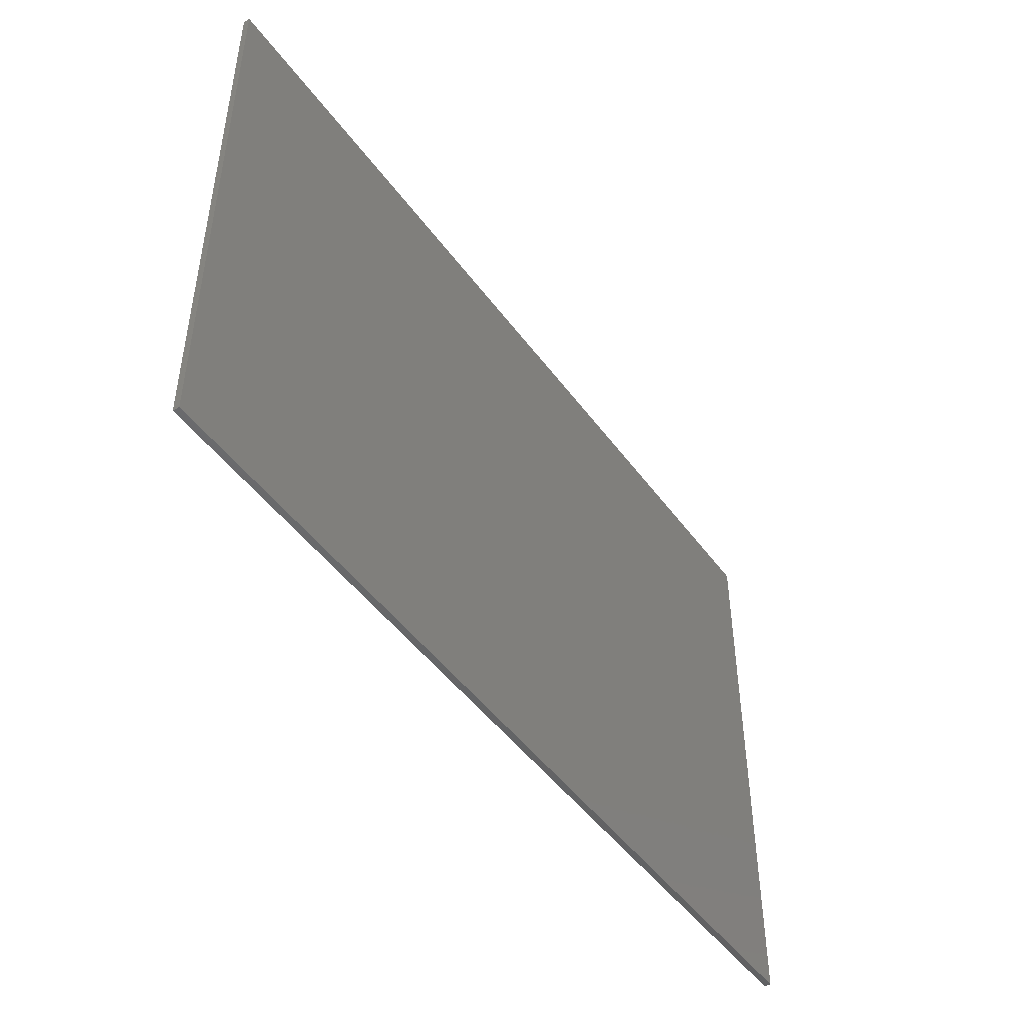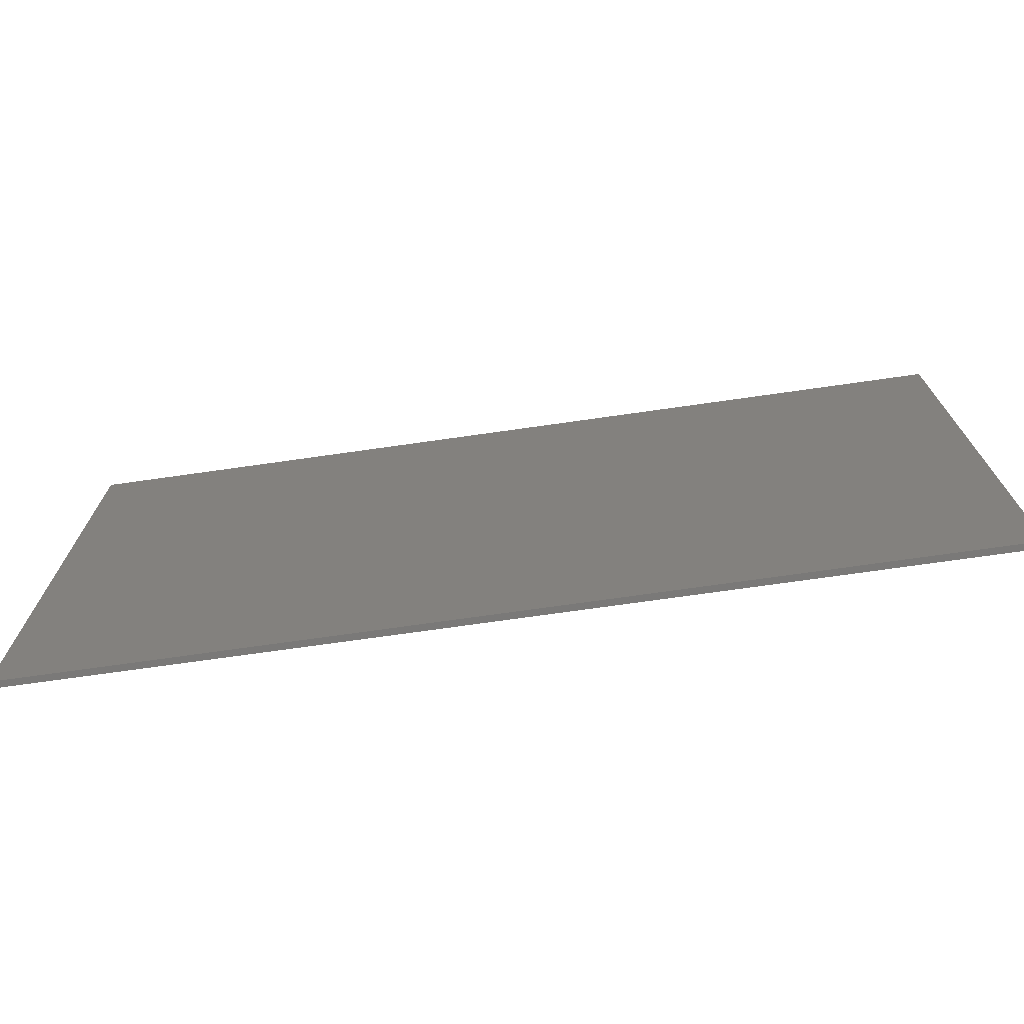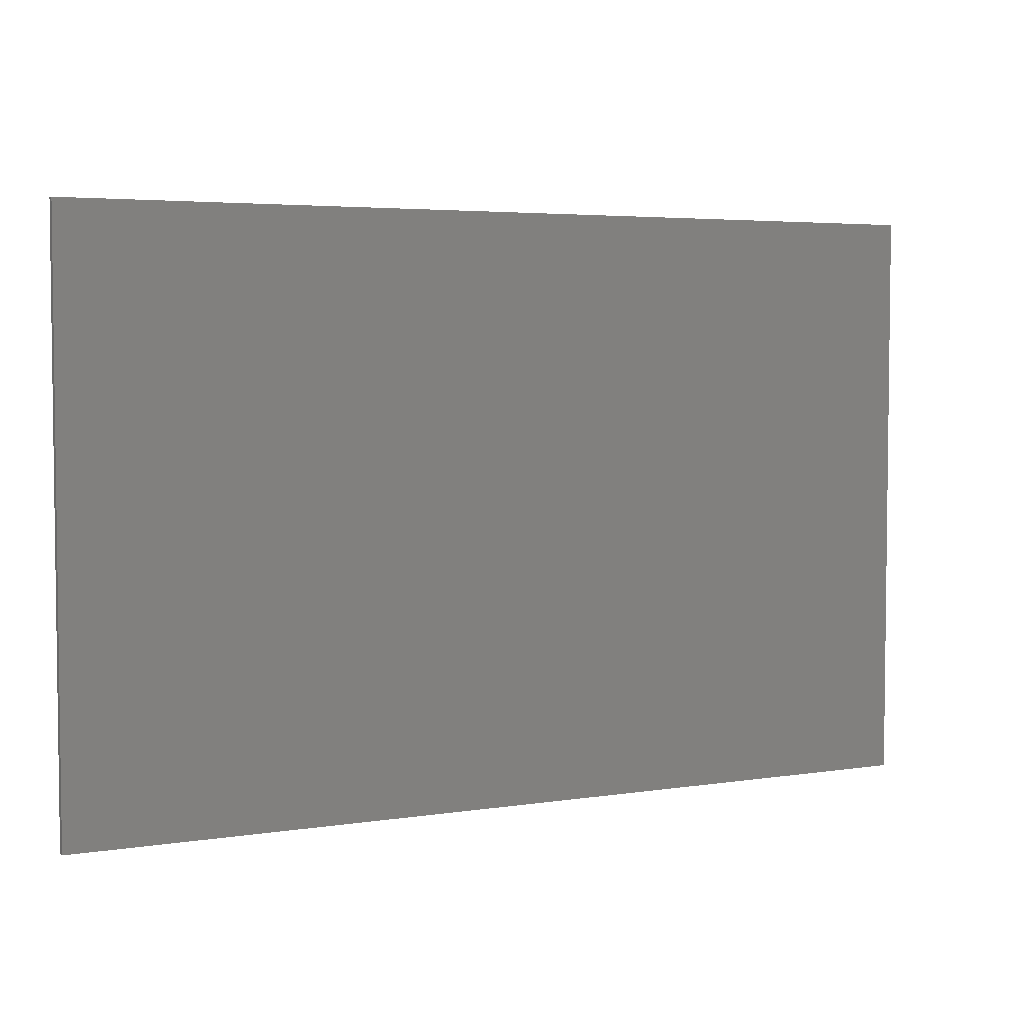
<metadata>
{"format":"stl","ext":"stl","renderer":"f3d","projection":"perspective","resolution":1024,"background":"white","views":[{"elev":-47.4,"azim":124.3,"up":"+Z"},{"elev":-72.4,"azim":-171.9,"up":"+Z"},{"elev":4.3,"azim":-27.3,"up":"+Z"}]}
</metadata>
<code>
# stl→obj: 358 verts, 676 faces
v 7 0 4.5
v 7 0 -4.5
v -7 0 -4.5
v -7 0 4.5
v -7 -0.1 4.5
v 7 -0.1 4.5
v -7 -0.1 -4.5
v 7 -0.1 -4.5
v -5.78 -0.1 4
v -5.68 -0.1 4.5
v -7 -0.1 2.8
v -5.92 -0.1 3.2
v -7 -0.1 2
v -6.06 -0.1 2
v -7 -0.1 0.8
v -6.16 -0.1 0.8
v -7 -0.1 0
v -6.18 -0.1 0
v -5.86 -0.1 0.8
v -5.88 -0.1 0
v -5.19 -0.1 0
v -5.18 -0.1 0.4
v -5.8 -0.1 1.58
v -5.12 -0.1 0.94
v -5.78 -0.1 2.04
v -5 -0.1 1.66
v -4.84 -0.1 2.28
v -5.68 -0.1 3
v -4.6 -0.1 3.02
v -5.54 -0.1 3.84
v -4.46 -0.1 3.34
v -5.4 -0.1 4.5
v -3.76 -0.1 3.46
v -3.18 -0.1 4.5
v -2.7 -0.1 3.64
v -2 -0.1 4.5
v -1.8 -0.1 3.74
v -0.8 -0.1 4.5
v -0.8 -0.1 3.8
v 0 -0.1 4.5
v 0 -0.1 3.82
v 7 -0.1 2.8
v 5.78 -0.1 4
v 5.92 -0.1 3.2
v 7 -0.1 2
v 6.06 -0.1 2
v 7 -0.1 0.8
v 6.16 -0.1 0.8
v 7 -0.1 0
v 6.18 -0.1 0
v 5.19 -0.1 0
v 5.88 -0.1 0
v 5.86 -0.1 0.8
v 5.18 -0.1 0.4
v 5.8 -0.1 1.58
v 5.12 -0.1 0.94
v 5.78 -0.1 2.04
v 5 -0.1 1.66
v 4.84 -0.1 2.28
v 5.68 -0.1 3
v 4.6 -0.1 3.02
v 5.54 -0.1 3.84
v 4.46 -0.1 3.34
v 5.4 -0.1 4.5
v 3.76 -0.1 3.46
v 3.18 -0.1 4.5
v 2.7 -0.1 3.64
v 2 -0.1 4.5
v 1.8 -0.1 3.74
v 0.8 -0.1 4.5
v 0.8 -0.1 3.8
v 5.68 -0.1 4.5
v -7 -0.1 -2.8
v -5.78 -0.1 -4
v -5.92 -0.1 -3.2
v -7 -0.1 -2
v -6.06 -0.1 -2
v -7 -0.1 -0.8
v -6.16 -0.1 -0.8
v -5.86 -0.1 -0.8
v -5.18 -0.1 -0.4
v -5.8 -0.1 -1.58
v -5.16 -0.1 -0.94
v -5.78 -0.1 -2.04
v -5.08 -0.1 -1.66
v -4.94 -0.1 -2.28
v -5.68 -0.1 -3
v -4.74 -0.1 -3.02
v -5.54 -0.1 -3.84
v -4.46 -0.1 -3.68
v -5.4 -0.1 -4.5
v -3.76 -0.1 -3.8
v -3.18 -0.1 -4.5
v -2.7 -0.1 -3.98
v -2 -0.1 -4.5
v -1.8 -0.1 -4.08
v -0.8 -0.1 -4.5
v -0.8 -0.1 -4.14
v 0 -0.1 -4.5
v 0 -0.1 -4.16
v -5.68 -0.1 -4.5
v 5.92 -0.1 -3.2
v 5.78 -0.1 -4
v 7 -0.1 -2.8
v 7 -0.1 -2
v 6.06 -0.1 -2
v 7 -0.1 -0.8
v 6.16 -0.1 -0.8
v 5.86 -0.1 -0.8
v 5.18 -0.1 -0.4
v 5.8 -0.1 -1.58
v 5.16 -0.1 -0.94
v 5.78 -0.1 -2.04
v 5.08 -0.1 -1.66
v 4.94 -0.1 -2.28
v 5.68 -0.1 -3
v 4.74 -0.1 -3.02
v 5.54 -0.1 -3.84
v 4.46 -0.1 -3.68
v 5.4 -0.1 -4.5
v 3.76 -0.1 -3.8
v 3.18 -0.1 -4.5
v 2.7 -0.1 -3.98
v 2 -0.1 -4.5
v 1.8 -0.1 -4.08
v 0.8 -0.1 -4.5
v 0.8 -0.1 -4.14
v 5.68 -0.1 -4.5
v -4.44 -0.1 2.3
v -4.44 -0.1 2.14
v -3.5 -0.1 2.14
v -3.32 -0.1 2.3
v -3.5 -0.1 1.7
v -3.32 -0.1 1.54
v -4.44 -0.1 1.54
v -4.44 -0.1 1.7
v -3 -0.1 1.72
v -3 -0.1 2.3
v -3.18 -0.1 2.3
v -3.18 -0.1 1.54
v -2.12 -0.1 1.54
v -2.28 -0.1 1.72
v -2.12 -0.1 2.3
v -2.28 -0.1 2.14
v -2.6 -0.1 2.3
v -2.52 -0.1 2.14
v -2.82 -0.1 2.02
v -2.6 -0.1 2.02
v -1.08 -0.1 2.3
v -1.88 -0.1 2.3
v -2 -0.1 2.14
v -1.48 -0.1 2.14
v -1.92 -0.1 1.54
v -1.7 -0.1 1.54
v -0.64 -0.1 1.68
v -0.9 -0.1 1.94
v -1.12 -0.1 1.94
v -0.76 -0.1 1.54
v 0.02 -0.1 1.94
v -0.2 -0.1 1.94
v -0.46 -0.1 1.68
v -0.34 -0.1 1.54
v -0.46 -0.1 2.3
v -0.64 -0.1 2.3
v 1.04 -0.1 2.3
v 1.04 -0.1 1.54
v 1.2 -0.1 1.7
v 1.2 -0.1 2.14
v 1.98 -0.1 1.7
v 2.14 -0.1 1.54
v 2.14 -0.1 2.3
v 1.98 -0.1 2.14
v -1.82 -0.1 -0.76
v -1.82 -0.1 -1.52
v -1.66 -0.1 -1.36
v -1.66 -0.1 -0.92
v -0.88 -0.1 -1.36
v -0.72 -0.1 -1.52
v -0.72 -0.1 -0.76
v -0.88 -0.1 -0.92
v 2.4 -0.1 2.16
v 2.4 -0.1 2.3
v 2.24 -0.1 2.3
v 2.24 -0.1 2.06
v 2.3 -0.1 2.02
v 2.44 -0.1 2
v 2.74 -0.1 2.16
v 2.92 -0.1 2.02
v 2.98 -0.1 2.22
v 3.16 -0.1 2.12
v 3.16 -0.1 2.3
v 3.46 -0.1 2.3
v 2.24 -0.1 1.54
v 2.4 -0.1 1.54
v 2.4 -0.1 1.68
v 2.24 -0.1 1.78
v 2.3 -0.1 1.82
v 2.44 -0.1 1.84
v 2.74 -0.1 1.68
v 2.92 -0.1 1.82
v 2.98 -0.1 1.62
v 3.16 -0.1 1.72
v 3.16 -0.1 1.54
v 3.46 -0.1 1.54
v 1.42 -0.1 0.66
v 1.42 -0.1 0.8
v 1.26 -0.1 0.8
v 1.26 -0.1 0.56
v 1.32 -0.1 0.52
v 1.46 -0.1 0.5
v 1.76 -0.1 0.66
v 1.94 -0.1 0.52
v 2 -0.1 0.72
v 2.18 -0.1 0.62
v 2.18 -0.1 0.8
v 2.48 -0.1 0.8
v 1.26 -0.1 0.04
v 1.42 -0.1 0.04
v 1.42 -0.1 0.18
v 1.26 -0.1 0.28
v 1.32 -0.1 0.32
v 1.46 -0.1 0.34
v 1.76 -0.1 0.18
v 1.94 -0.1 0.32
v 2 -0.1 0.12
v 2.18 -0.1 0.22
v 2.18 -0.1 0.04
v 2.48 -0.1 0.04
v -0.62 -0.1 0.8
v -1.42 -0.1 0.8
v -1.54 -0.1 0.64
v -1.02 -0.1 0.64
v -1.46 -0.1 0.04
v -1.24 -0.1 0.04
v 0.4 -0.1 -0.76
v -0.4 -0.1 -0.76
v -0.52 -0.1 -0.92
v 0 -0.1 -0.92
v -0.44 -0.1 -1.52
v -0.22 -0.1 -1.52
v 1.98 -0.1 -1.38
v 1.72 -0.1 -1.12
v 1.5 -0.1 -1.12
v 1.86 -0.1 -1.52
v 2.64 -0.1 -1.12
v 2.42 -0.1 -1.12
v 2.16 -0.1 -1.38
v 2.28 -0.1 -1.52
v 2.16 -0.1 -0.76
v 1.98 -0.1 -0.76
v 3.9 -0.1 2.3
v 3.68 -0.1 2.3
v 4.38 -0.1 1.54
v 4.46 -0.1 1.72
v 4.62 -0.1 1.54
v 4.46 -0.1 2.3
v 4.62 -0.1 2.3
v 4.16 -0.1 1.68
v 3.6 -0.1 1.92
v 3.52 -0.1 1.78
v 4.08 -0.1 1.54
v 2.76 -0.1 0.8
v 4.62 -0.1 0.8
v -1.78 -0.1 0.04
v -2.98 -0.1 0.8
v -4.16 -0.1 0.8
v -4.16 -0.1 0.62
v -2.98 -0.1 0.62
v -2.98 -0.1 0.22
v -4.16 -0.1 0.22
v -4.16 -0.1 0.04
v -2.98 -0.1 0.04
v -3.18 -0.1 0.52
v -3.94 -0.1 0.52
v -3.94 -0.1 0.34
v -3.18 -0.1 0.34
v -2.38 -0.1 0.28
v -2.64 -0.1 0.8
v -2.82 -0.1 0.8
v -2.48 -0.1 0.04
v -2.26 -0.1 0.04
v -2.12 -0.1 0.8
v -2 -0.1 0.62
v -1.94 -0.1 0.62
v -1.7 -0.1 0.8
v -1.78 -0.1 0.62
v -1.7 -0.1 0.62
v -1.94 -0.1 0.04
v -0.06 -0.1 0.28
v -0.32 -0.1 0.8
v -0.5 -0.1 0.8
v -0.16 -0.1 0.04
v 0.06 -0.1 0.04
v 0.2 -0.1 0.8
v 0.32 -0.1 0.62
v 0.38 -0.1 0.62
v 0.62 -0.1 0.8
v 0.54 -0.1 0.62
v 0.62 -0.1 0.62
v 0.38 -0.1 0.04
v 0.54 -0.1 0.04
v 3.26 -0.1 -1.28
v 3 -0.1 -0.76
v 2.82 -0.1 -0.76
v 3.16 -0.1 -1.52
v 3.38 -0.1 -1.52
v 3.52 -0.1 -0.76
v 3.64 -0.1 -0.94
v 3.7 -0.1 -0.94
v 3.94 -0.1 -0.76
v 3.86 -0.1 -0.94
v 3.94 -0.1 -0.94
v 3.7 -0.1 -1.52
v 3.86 -0.1 -1.52
v 2.82 -0.1 0.04
v 4.2 -0.1 -1.24
v 1.16 -0.1 -0.76
v 2.6 -0.1 0.8
v 2.52 -0.1 0.56
v 2.66 -0.1 0.52
v 2.5 -0.1 0.42
v 2.64 -0.1 0.38
v 2.5 -0.1 0.24
v 2.66 -0.1 0.26
v 2.54 -0.1 0.12
v 2.7 -0.1 0.2
v 2.6 -0.1 0.04
v 3.08 -0.1 0.8
v 3.16 -0.1 0.6
v 3.26 -0.1 0.8
v 3.46 -0.1 0.04
v 3.66 -0.1 0.04
v 3.82 -0.1 0.8
v 3.7 -0.1 0.64
v 4.28 -0.1 0.64
v 3.88 -0.1 0.5
v 3.76 -0.1 0.34
v 4.03 -0.1 0.34
v 4.163 -0.1 0.5
v 3.78 -0.1 0.04
v 4 -0.1 0.04
v 0.74 -0.1 -0.9
v 0.6 -0.1 -0.76
v 0.36 -0.1 -1.36
v 0.56 -0.1 -1.34
v 0.38 -0.1 -1.44
v 0.5 -0.1 -1.52
v 1.4 -0.1 -1.36
v 1.02 -0.1 -0.9
v 1.2 -0.1 -1.34
v 1.38 -0.1 -1.44
v 1.26 -0.1 -1.52
v 4.64 -0.1 -1.22
v 4.24 -0.1 -0.9
v 4.2 -0.1 -1.06
v 4.34 -0.1 -1.24
v 4.64 -0.1 -1.38
v 4.2 -0.1 -1.38
f 1 2 3
f 3 4 1
f 5 6 1
f 1 4 5
f 7 5 4
f 4 3 7
f 8 7 3
f 3 2 8
f 6 8 2
f 2 1 6
f 9 10 5
f 5 11 9
f 12 9 11
f 11 13 12
f 14 12 13
f 13 15 14
f 16 14 15
f 15 17 16
f 16 17 18
f 19 20 21
f 21 22 19
f 23 19 22
f 22 24 23
f 25 23 24
f 24 26 25
f 25 26 27
f 27 28 25
f 28 27 29
f 29 30 28
f 30 29 31
f 31 32 30
f 32 31 33
f 33 34 32
f 34 33 35
f 35 36 34
f 36 35 37
f 37 38 36
f 38 37 39
f 39 40 38
f 39 41 40
f 10 9 30
f 30 32 10
f 9 12 28
f 28 30 9
f 12 14 25
f 25 28 12
f 23 25 14
f 14 16 23
f 19 23 16
f 16 18 19
f 18 20 19
f 42 43 44
f 44 45 42
f 45 44 46
f 46 47 45
f 47 46 48
f 48 49 47
f 50 49 48
f 51 52 53
f 53 54 51
f 54 53 55
f 55 56 54
f 56 55 57
f 57 58 56
f 59 58 57
f 57 60 59
f 61 59 60
f 60 62 61
f 63 61 62
f 62 64 63
f 65 63 64
f 64 66 65
f 67 65 66
f 66 68 67
f 69 67 68
f 68 70 69
f 71 69 70
f 70 40 71
f 71 40 41
f 62 43 72
f 72 64 62
f 60 44 43
f 43 62 60
f 57 46 44
f 44 60 57
f 46 57 55
f 55 48 46
f 48 55 53
f 53 50 48
f 53 52 50
f 73 74 75
f 75 76 73
f 76 75 77
f 77 78 76
f 78 77 79
f 79 17 78
f 79 18 17
f 21 20 80
f 80 81 21
f 81 80 82
f 82 83 81
f 83 82 84
f 84 85 83
f 86 85 84
f 84 87 86
f 88 86 87
f 87 89 88
f 90 88 89
f 89 91 90
f 92 90 91
f 91 93 92
f 94 92 93
f 93 95 94
f 96 94 95
f 95 97 96
f 98 96 97
f 97 99 98
f 98 99 100
f 89 74 101
f 101 91 89
f 87 75 74
f 74 89 87
f 84 77 75
f 75 87 84
f 77 84 82
f 82 79 77
f 79 82 80
f 80 18 79
f 80 20 18
f 102 103 104
f 104 105 102
f 106 102 105
f 105 107 106
f 108 106 107
f 107 49 108
f 49 50 108
f 109 52 51
f 51 110 109
f 111 109 110
f 110 112 111
f 113 111 112
f 112 114 113
f 113 114 115
f 115 116 113
f 116 115 117
f 117 118 116
f 118 117 119
f 119 120 118
f 120 119 121
f 121 122 120
f 122 121 123
f 123 124 122
f 124 123 125
f 125 126 124
f 126 125 127
f 127 99 126
f 100 99 127
f 128 103 118
f 118 120 128
f 103 102 116
f 116 118 103
f 102 106 113
f 113 116 102
f 111 113 106
f 106 108 111
f 109 111 108
f 108 50 109
f 52 109 50
f 74 73 7
f 7 101 74
f 103 128 8
f 8 104 103
f 6 72 43
f 43 42 6
f 129 130 131
f 131 132 129
f 132 131 133
f 133 134 132
f 135 134 133
f 133 136 135
f 137 138 139
f 139 140 137
f 137 140 141
f 141 142 137
f 142 141 143
f 143 144 142
f 144 143 145
f 145 146 144
f 146 145 147
f 147 148 146
f 149 150 151
f 151 152 149
f 149 152 153
f 153 154 149
f 155 156 157
f 157 158 155
f 159 160 161
f 161 162 159
f 155 158 162
f 162 161 155
f 163 164 155
f 155 161 163
f 165 166 167
f 167 168 165
f 169 170 171
f 171 172 169
f 165 168 172
f 172 171 165
f 167 166 170
f 170 169 167
f 173 174 175
f 175 176 173
f 177 178 179
f 179 180 177
f 173 176 180
f 180 179 173
f 175 174 178
f 178 177 175
f 181 182 183
f 183 184 181
f 181 184 185
f 185 186 181
f 187 181 186
f 186 188 187
f 189 187 188
f 188 190 189
f 191 189 190
f 190 192 191
f 193 194 195
f 195 196 193
f 197 196 195
f 195 198 197
f 198 195 199
f 199 200 198
f 200 199 201
f 201 202 200
f 202 201 203
f 203 204 202
f 184 196 197
f 197 185 184
f 186 185 197
f 197 198 186
f 188 186 198
f 198 200 188
f 190 188 200
f 200 202 190
f 205 206 207
f 207 208 205
f 205 208 209
f 209 210 205
f 211 205 210
f 210 212 211
f 213 211 212
f 212 214 213
f 215 213 214
f 214 216 215
f 217 218 219
f 219 220 217
f 221 220 219
f 219 222 221
f 222 219 223
f 223 224 222
f 224 223 225
f 225 226 224
f 226 225 227
f 227 228 226
f 208 220 221
f 221 209 208
f 210 209 221
f 221 222 210
f 212 210 222
f 222 224 212
f 214 212 224
f 224 226 214
f 229 230 231
f 231 232 229
f 229 232 233
f 233 234 229
f 235 236 237
f 237 238 235
f 235 238 239
f 239 240 235
f 241 242 243
f 243 244 241
f 245 246 247
f 247 248 245
f 241 244 248
f 248 247 241
f 249 250 241
f 241 247 249
f 251 252 253
f 253 254 251
f 255 254 253
f 256 254 255
f 255 257 256
f 258 259 260
f 260 261 258
f 131 130 136
f 136 133 131
f 139 132 134
f 134 140 139
f 138 147 145
f 145 35 138
f 137 147 138
f 148 147 137
f 137 142 148
f 146 148 142
f 142 144 146
f 143 151 150
f 150 37 143
f 151 143 141
f 141 153 151
f 152 151 153
f 149 157 156
f 156 164 149
f 157 149 154
f 158 157 154
f 154 230 158
f 164 156 155
f 163 161 160
f 163 160 159
f 159 165 163
f 166 165 159
f 159 162 166
f 172 168 167
f 167 169 172
f 171 184 183
f 183 69 171
f 196 184 171
f 171 170 196
f 193 196 170
f 170 215 193
f 199 195 194
f 194 201 199
f 203 201 194
f 194 262 203
f 182 181 187
f 187 189 182
f 182 189 191
f 191 67 182
f 190 202 260
f 260 259 190
f 192 190 259
f 259 252 192
f 259 258 252
f 258 253 252
f 253 258 261
f 261 263 253
f 260 202 204
f 204 261 260
f 251 254 256
f 180 176 175
f 175 177 180
f 179 237 236
f 236 234 179
f 239 238 237
f 237 178 239
f 179 178 237
f 241 250 242
f 246 249 247
f 206 205 211
f 211 213 206
f 206 213 215
f 215 170 206
f 223 219 218
f 218 225 223
f 227 225 218
f 218 249 227
f 233 232 231
f 231 264 233
f 265 266 267
f 267 268 265
f 269 270 271
f 271 272 269
f 273 274 275
f 275 276 273
f 267 270 275
f 275 274 267
f 273 276 269
f 269 268 273
f 267 274 273
f 273 268 267
f 275 270 269
f 269 276 275
f 277 278 279
f 279 280 277
f 277 280 281
f 281 282 277
f 282 281 283
f 282 283 284
f 284 285 282
f 284 286 285
f 286 287 285
f 286 284 288
f 288 264 286
f 278 277 282
f 282 141 278
f 279 265 268
f 268 280 279
f 280 268 269
f 280 269 272
f 272 173 280
f 283 281 288
f 288 284 283
f 264 287 286
f 289 290 291
f 291 292 289
f 289 292 293
f 293 294 289
f 293 295 294
f 294 295 296
f 296 297 294
f 298 297 296
f 299 297 298
f 298 296 300
f 300 301 298
f 290 289 294
f 294 162 290
f 295 293 300
f 300 296 295
f 299 298 301
f 301 220 299
f 302 303 304
f 304 305 302
f 302 305 306
f 306 307 302
f 308 307 306
f 307 308 309
f 309 310 307
f 310 309 311
f 310 311 312
f 311 309 313
f 313 314 311
f 303 302 307
f 307 315 303
f 308 306 313
f 313 309 308
f 312 311 314
f 314 316 312
f 285 287 231
f 231 230 285
f 287 264 231
f 229 234 292
f 292 291 229
f 207 297 299
f 299 208 207
f 299 220 208
f 217 220 301
f 301 317 217
f 262 318 319
f 319 320 262
f 320 319 321
f 321 322 320
f 322 321 323
f 323 324 322
f 324 323 325
f 325 326 324
f 326 325 327
f 327 315 326
f 328 326 315
f 315 329 328
f 330 328 329
f 329 331 330
f 332 330 331
f 318 216 214
f 214 319 318
f 321 319 214
f 214 226 321
f 323 321 226
f 226 228 323
f 228 325 323
f 327 325 228
f 228 304 327
f 328 262 320
f 320 322 328
f 328 322 324
f 324 326 328
f 331 329 315
f 315 307 331
f 263 333 334
f 334 335 263
f 336 337 338
f 338 339 336
f 340 341 338
f 338 341 339
f 335 339 341
f 341 263 335
f 330 334 333
f 333 204 330
f 334 330 337
f 337 336 334
f 335 334 336
f 336 339 335
f 340 338 337
f 337 332 340
f 330 332 337
f 342 343 344
f 344 345 342
f 345 344 346
f 346 347 345
f 348 317 349
f 349 350 348
f 351 348 350
f 350 352 351
f 343 342 349
f 349 317 343
f 345 347 352
f 352 350 345
f 344 240 346
f 347 346 240
f 240 98 347
f 342 345 350
f 350 349 342
f 235 240 344
f 344 343 235
f 242 250 317
f 317 243 242
f 243 317 348
f 348 244 243
f 348 351 244
f 244 351 352
f 352 125 244
f 305 245 248
f 248 123 305
f 245 305 304
f 246 245 304
f 304 249 246
f 353 354 355
f 355 356 353
f 357 353 356
f 356 358 357
f 316 358 356
f 316 356 355
f 355 312 316
f 358 316 314
f 357 358 314
f 314 114 357
f 354 310 312
f 312 355 354
f 33 31 129
f 129 132 33
f 33 132 139
f 139 35 33
f 139 138 35
f 35 145 143
f 143 37 35
f 37 150 149
f 149 39 37
f 149 164 39
f 39 164 163
f 163 41 39
f 41 163 165
f 165 71 41
f 69 71 165
f 165 171 69
f 69 183 182
f 182 67 69
f 65 67 191
f 191 192 65
f 192 252 65
f 65 252 251
f 251 63 65
f 61 63 251
f 251 256 61
f 61 256 257
f 61 257 59
f 59 257 255
f 255 58 59
f 58 255 263
f 263 56 58
f 54 56 263
f 263 341 54
f 51 54 341
f 341 310 51
f 129 31 29
f 29 27 129
f 130 129 27
f 27 26 130
f 26 136 130
f 135 136 26
f 26 24 135
f 135 24 266
f 266 134 135
f 134 266 265
f 265 140 134
f 265 279 140
f 140 279 278
f 278 141 140
f 153 141 282
f 282 285 153
f 154 153 285
f 285 230 154
f 229 158 230
f 158 229 291
f 291 162 158
f 162 291 290
f 162 294 297
f 297 166 162
f 166 297 207
f 166 207 206
f 206 170 166
f 194 193 215
f 215 216 194
f 194 216 318
f 194 318 262
f 328 203 262
f 203 328 330
f 330 204 203
f 261 204 333
f 333 263 261
f 263 255 253
f 24 22 267
f 267 266 24
f 267 22 270
f 271 270 22
f 22 21 271
f 271 21 81
f 81 83 271
f 271 83 173
f 173 272 271
f 173 281 280
f 173 288 281
f 173 264 288
f 173 179 234
f 234 233 173
f 292 234 236
f 293 292 236
f 236 235 293
f 293 235 300
f 301 300 235
f 235 343 301
f 317 301 343
f 218 217 317
f 317 250 218
f 249 218 250
f 228 227 249
f 249 304 228
f 315 327 304
f 304 303 315
f 332 331 307
f 340 332 307
f 307 310 340
f 340 310 341
f 110 51 310
f 310 354 110
f 112 110 354
f 354 353 112
f 112 353 357
f 357 114 112
f 83 85 174
f 174 173 83
f 174 85 86
f 86 88 174
f 174 88 90
f 90 92 174
f 174 92 94
f 94 96 174
f 174 96 98
f 98 178 174
f 178 98 239
f 239 98 240
f 347 98 100
f 100 127 347
f 347 127 125
f 125 352 347
f 244 125 123
f 123 248 244
f 306 305 123
f 123 121 306
f 121 313 306
f 314 313 121
f 121 119 314
f 314 119 117
f 117 115 314
f 115 114 314
f 264 173 233

</code>
